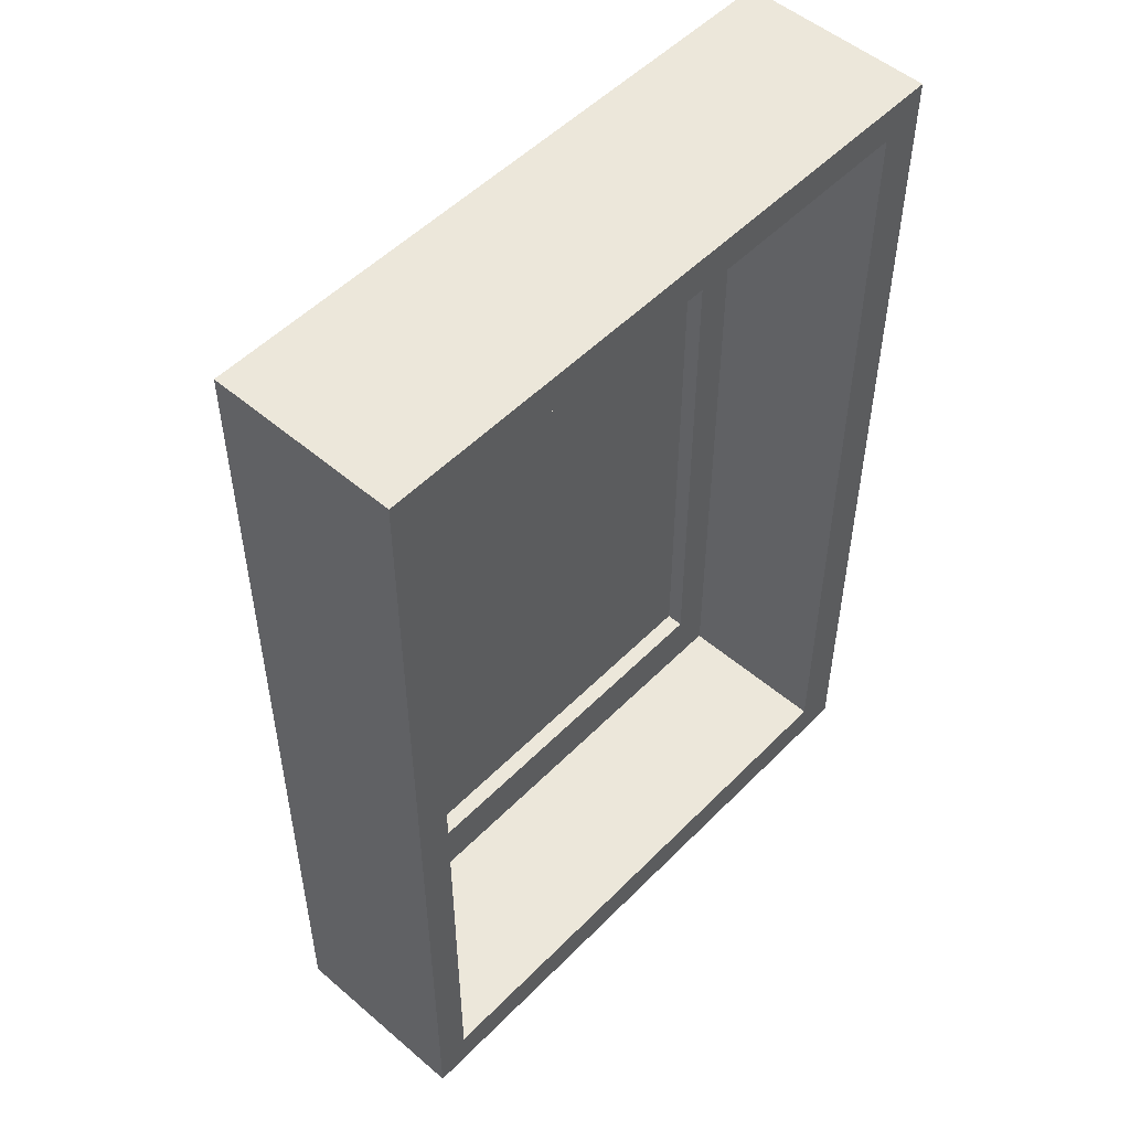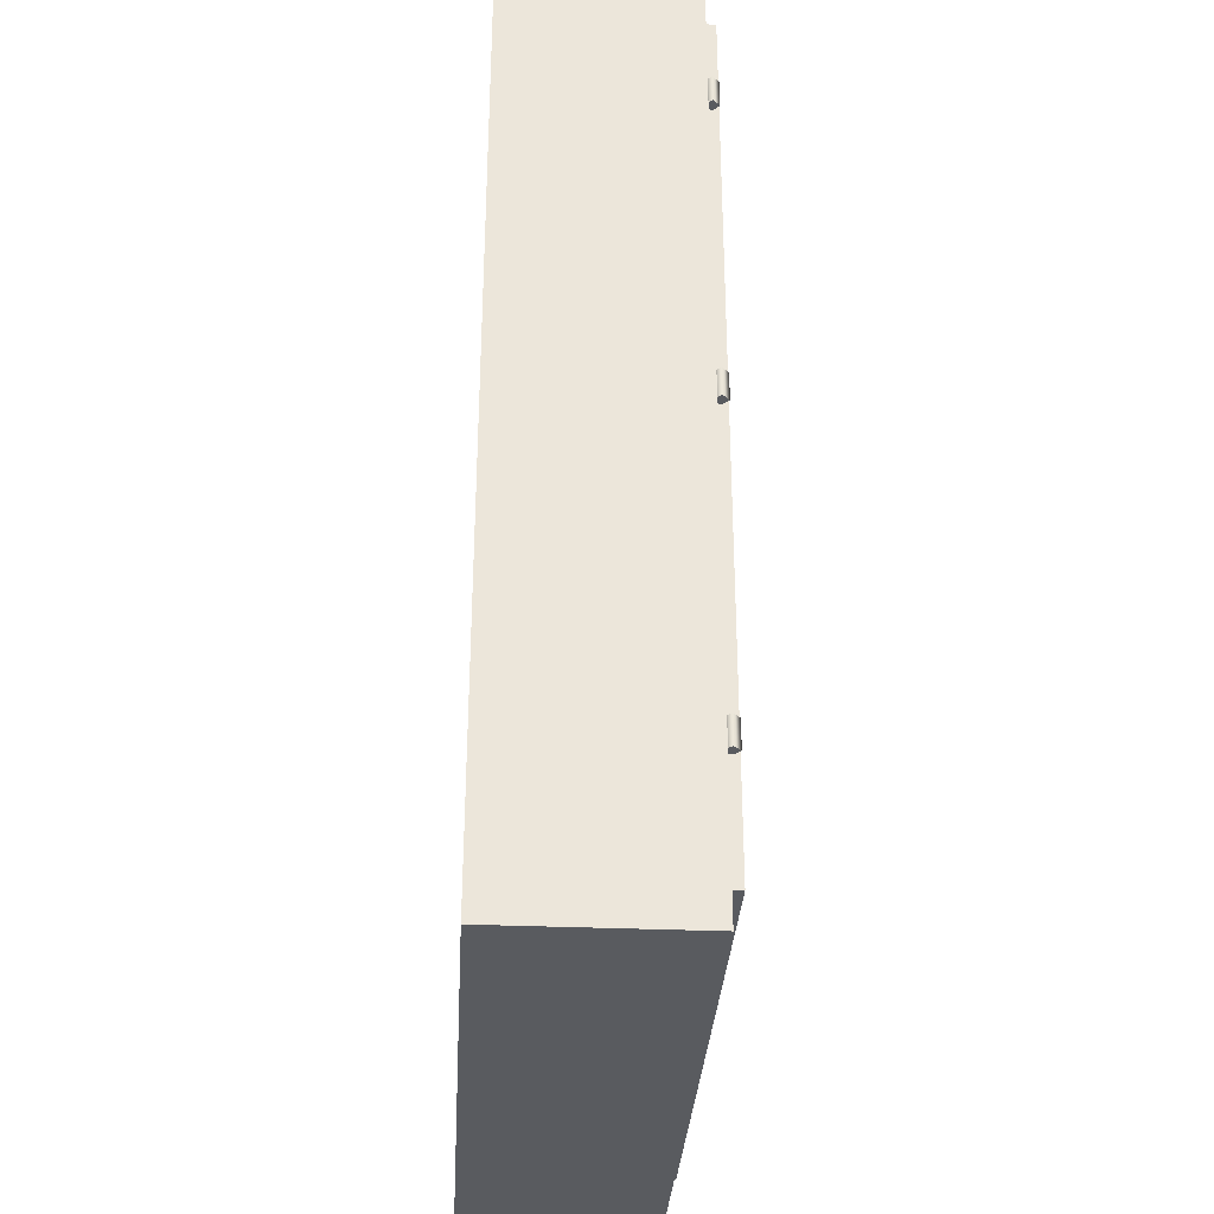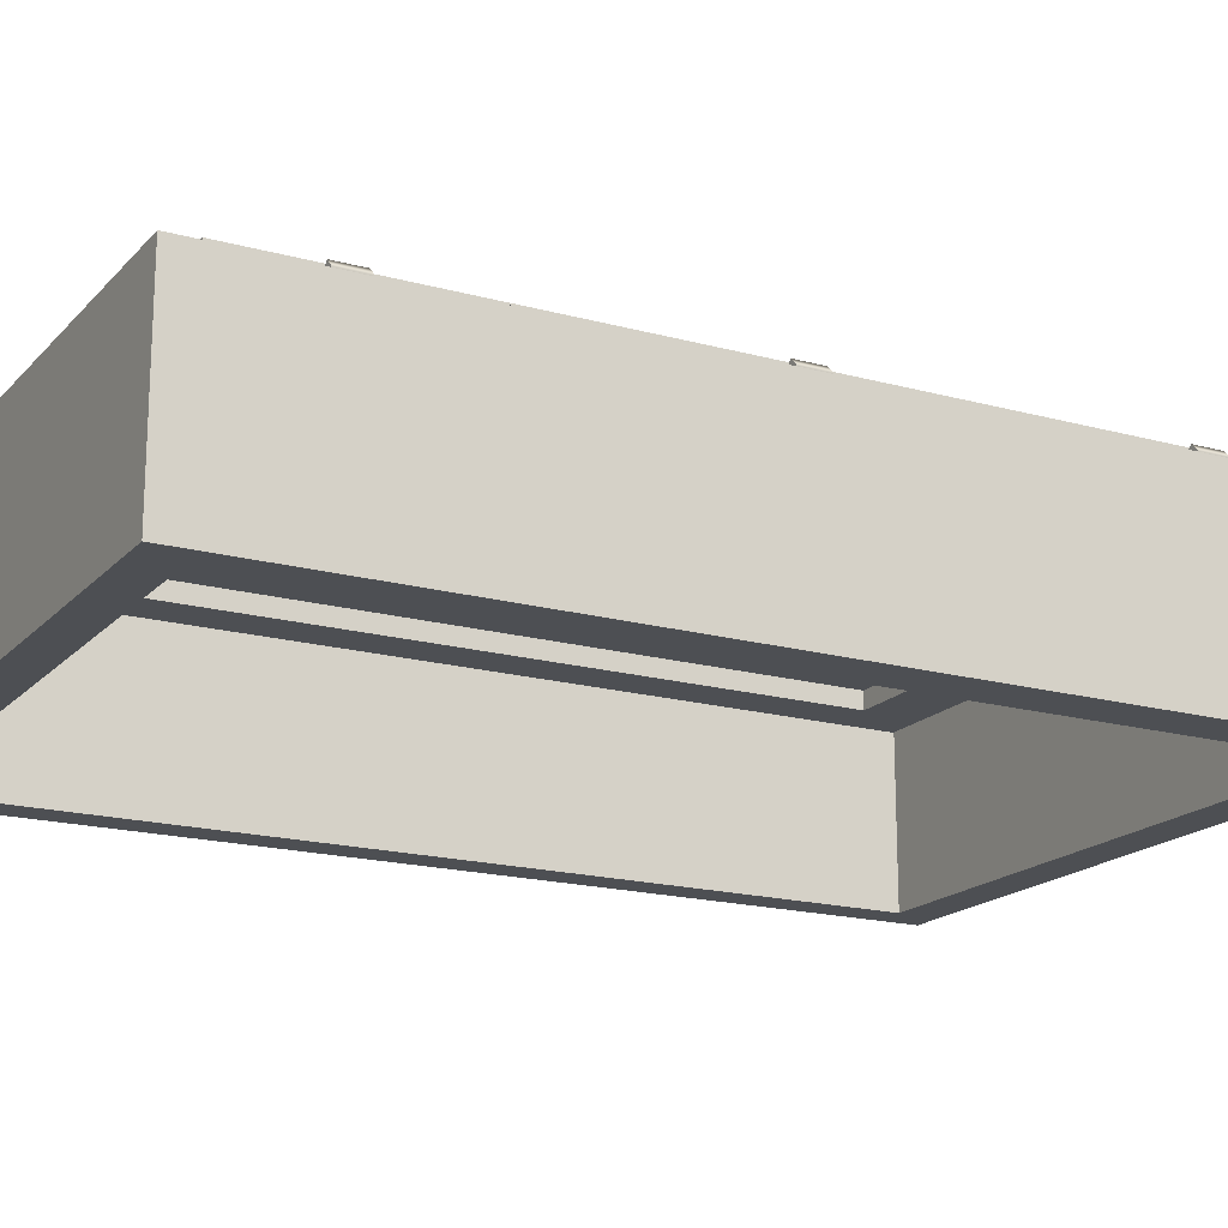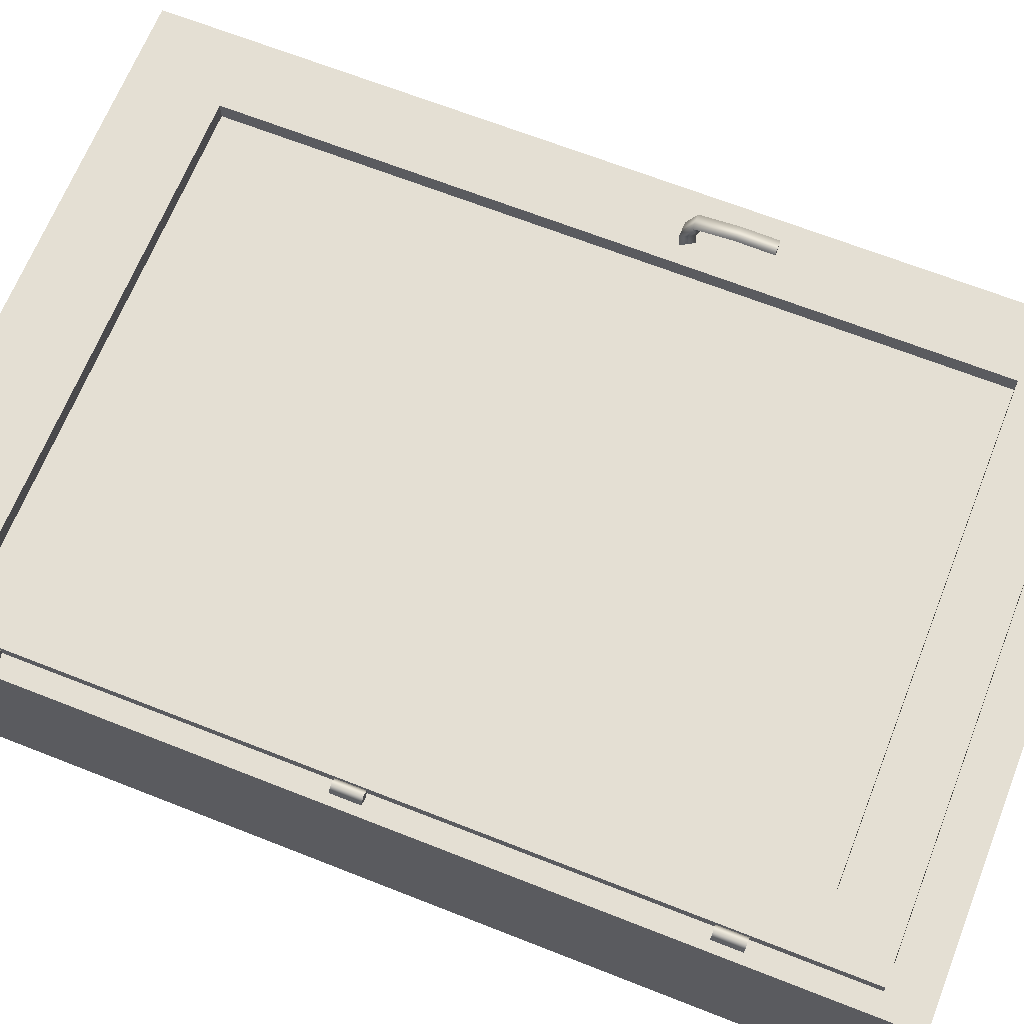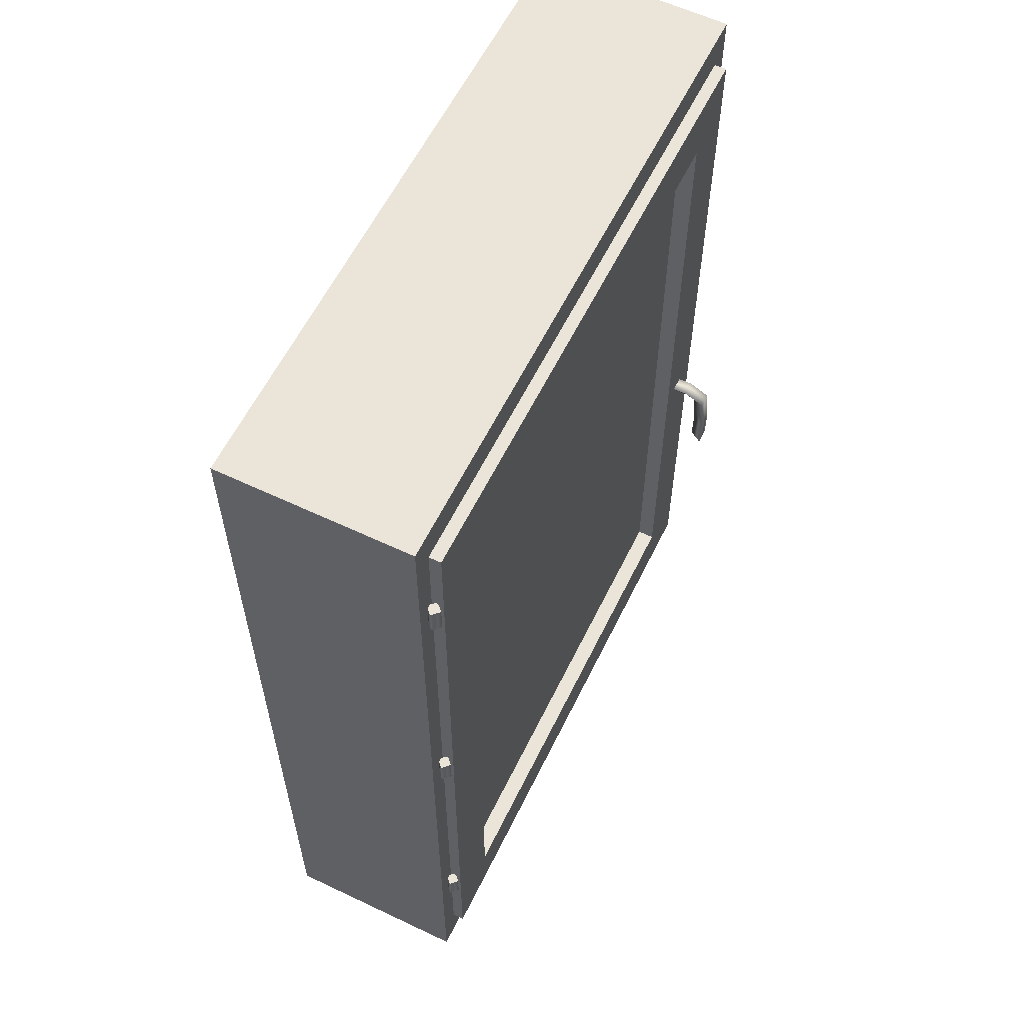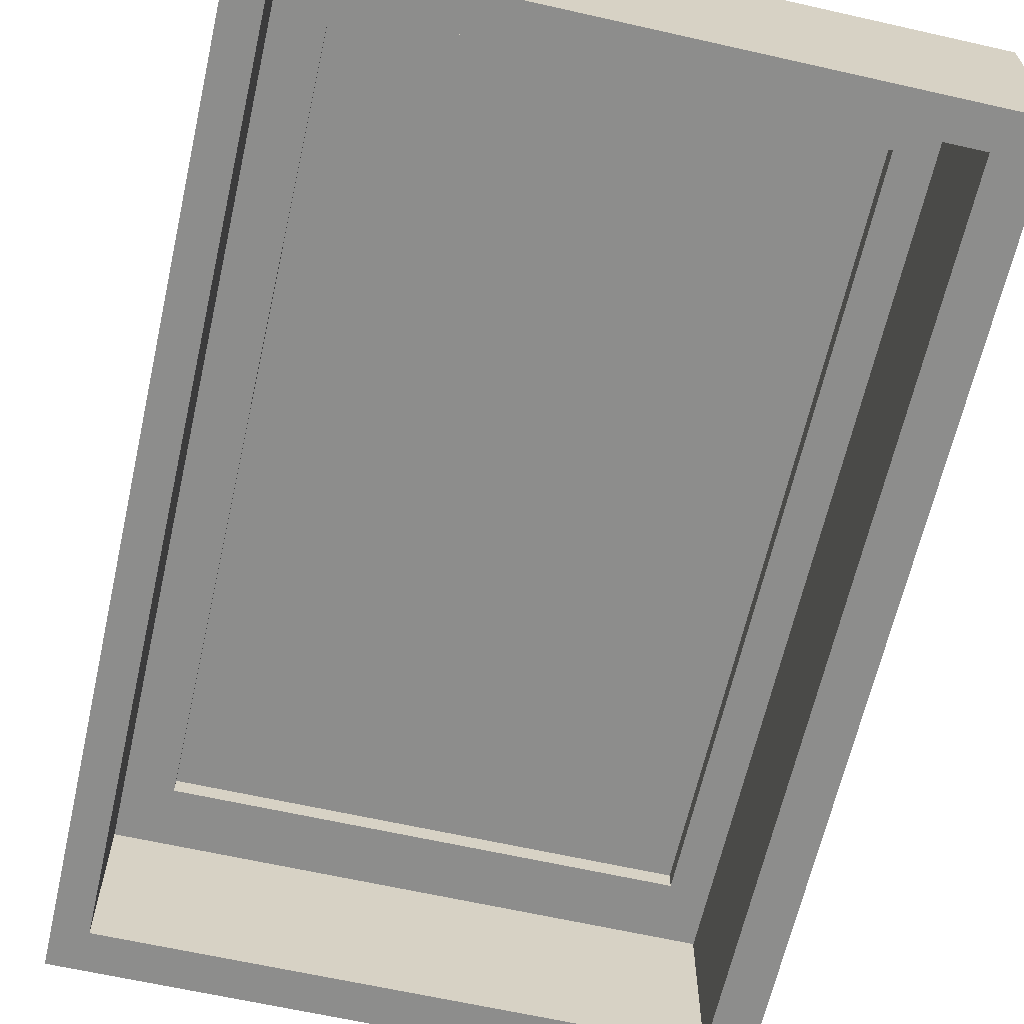
<metadata>
{"format":"obj","ext":"obj","renderer":"f3d","projection":"perspective","resolution":1024,"background":"white","views":[{"elev":52.0,"azim":132.7,"up":"+Y"},{"elev":-32.7,"azim":-93.4,"up":"+Y"},{"elev":-17.9,"azim":-118.3,"up":"+Z"},{"elev":66.6,"azim":-68.4,"up":"+Z"},{"elev":59.6,"azim":-64.0,"up":"+Y"},{"elev":-64.4,"azim":167.2,"up":"+Z"}]}
</metadata>
<code>
g sweethome3d_window_pane
v -0.345 1.014 -0.0125
v 0.345 1.014 -0.0125
v 0.345 1.014 -0.0225
v -0.345 1.014 -0.0225
v -0.345 2.084 -0.0125
v 0.345 2.084 -0.0125
v 0.345 2.084 -0.0225
v -0.345 2.084 -0.0225
v 0 1.549 -0.0125
v 0.345 1.549 -0.0175
v 0 1.549 -0.0225
v -0.345 1.549 -0.0175
v 0 1.014 -0.0175
v 0 2.084 -0.0175
f 2 1 13
f 3 2 13
f 4 3 13
f 1 4 13
f 2 3 10
f 3 7 10
f 7 6 10
f 6 2 10
f 1 2 9
f 2 6 9
f 6 5 9
f 5 1 9
f 4 1 12
f 1 5 12
f 5 8 12
f 8 4 12
f 5 6 14
f 6 7 14
f 7 8 14
f 8 5 14
f 3 4 11
f 4 8 11
f 8 7 11
f 7 3 11
g Gond
v -0.4331 2.014 0.003
v -0.4231 2.014 0.003
v -0.4331 2.014 -0.007
v -0.4431 2.014 0.003
v -0.4331 2.014 0.013
v -0.4231 2.054 0.003
v -0.4331 2.054 -0.007
v -0.4431 2.054 0.003
v -0.4331 2.054 0.013
v -0.4331 2.054 0.003
f 17 16 15
f 18 17 15
f 19 18 15
f 16 19 15
f 20 16 17
f 21 17 18
f 22 18 19
f 23 19 16
f 20 17 21
f 21 18 22
f 22 19 23
f 23 16 20
f 24 20 21
f 24 21 22
f 24 22 23
f 24 23 20
g Gond_1
v -0.433 1.553 0.003
v -0.423 1.553 0.003
v -0.433 1.553 -0.007
v -0.443 1.553 0.003
v -0.433 1.553 0.013
v -0.423 1.593 0.003
v -0.433 1.593 -0.007
v -0.443 1.593 0.003
v -0.433 1.593 0.013
v -0.433 1.593 0.003
f 27 26 25
f 28 27 25
f 29 28 25
f 26 29 25
f 30 26 27
f 31 27 28
f 32 28 29
f 33 29 26
f 30 27 31
f 31 28 32
f 32 29 33
f 33 26 30
f 34 30 31
f 34 31 32
f 34 32 33
f 34 33 30
g Gond_2
v -0.433 1.092 0.003
v -0.423 1.092 0.003
v -0.433 1.092 -0.007
v -0.443 1.092 0.003
v -0.433 1.092 0.013
v -0.423 1.132 0.003
v -0.433 1.132 -0.007
v -0.443 1.132 0.003
v -0.433 1.132 0.013
v -0.433 1.132 0.003
f 37 36 35
f 38 37 35
f 39 38 35
f 36 39 35
f 40 36 37
f 41 37 38
f 42 38 39
f 43 39 36
f 40 37 41
f 41 38 42
f 42 39 43
f 43 36 40
f 44 40 41
f 44 41 42
f 44 42 43
f 44 43 40
g Poignee
v 0.376 1.447 0.00979
v 0.3868 1.466 0.0076
v 0.3652 1.466 0.0076
v 0.376 1.448 0.03124
v 0.3868 1.467 0.03322
v 0.3652 1.467 0.03322
v 0.376 1.444 0.04594
v 0.3868 1.452 0.06296
v 0.3652 1.452 0.06296
v 0.376 1.396 0.04985
v 0.3868 1.396 0.0686
v 0.3652 1.396 0.0686
v 0.376 1.346 0.04879
v 0.3868 1.345 0.06753
v 0.3652 1.345 0.06753
v 0.376 1.46 0.00833
v 0.376 1.345 0.06128
f 45 46 48
f 46 49 48
f 46 47 49
f 47 50 49
f 47 45 50
f 45 48 50
f 48 49 51
f 49 52 51
f 49 50 52
f 50 53 52
f 50 48 53
f 48 51 53
f 51 52 54
f 52 55 54
f 52 53 55
f 53 56 55
f 53 51 56
f 51 54 56
f 54 55 57
f 55 58 57
f 55 56 58
f 56 59 58
f 56 54 59
f 54 57 59
f 46 45 60
f 47 46 60
f 45 47 60
f 57 58 61
f 58 59 61
f 59 57 61
g Fenetre
v -0.425 0.934 0.0125
v 0.425 0.934 0.0125
v 0.425 0.934 -0.0475
v -0.425 0.934 -0.0475
v -0.425 2.164 0.0125
v 0.425 2.164 0.0125
v 0.425 2.164 -0.0475
v -0.425 2.164 -0.0475
v 0.425 1.549 -0.0175
v -0.425 1.549 -0.0175
v 0 0.934 -0.0175
v 0 2.164 -0.0175
v 0.2047 1.019 0.0125
v -0.2033 1.019 0.0125
v 0.3407 1.056 0.0125
v 0.3407 1.231 0.0125
v 0.3407 2.042 0.0125
v 0.3407 2.079 0.0125
v -0.3393 1.058 0.0125
v -0.3393 1.231 0.0125
v 0.3407 1.019 -0.0475
v 0.2047 1.019 -0.0475
v -0.3393 1.058 -0.0475
v -0.3393 1.231 -0.0475
v 0.3407 2.042 -0.0475
v 0.3407 2.079 -0.0475
v 0.3407 1.056 -0.0475
v 0.3407 1.231 -0.0475
v 0.3407 1.019 0.0125
v -0.3393 1.019 0.0125
v 0.3407 1.867 0.0125
v -0.3393 2.04 0.0125
v -0.3393 2.079 0.0125
v -0.3393 1.867 0.0125
v -0.2033 1.019 -0.0475
v -0.3393 2.04 -0.0475
v -0.3393 1.867 -0.0475
v -0.3393 2.079 -0.0475
v 0.3407 1.867 -0.0475
v 0.2047 2.079 0.0125
v -0.2033 2.079 0.0125
v -0.3393 1.019 -0.0475
v 0.2047 2.079 -0.0475
v -0.2033 2.079 -0.0475
v 0.3407 2.07 -0.0475
v 0.3407 1.028 -0.0475
v -0.3393 2.069 -0.0475
v 0.3407 1.021 0.0125
v -0.3393 1.029 -0.0475
v -0.3053 2.079 -0.0475
v 0.3407 1.549 -0.0175
v -0.3393 1.549 -0.0175
v 0.00067 1.019 -0.0175
v 0.00067 2.079 -0.0175
f 63 62 72
f 64 63 72
f 65 64 72
f 62 65 72
f 63 64 70
f 64 68 70
f 68 67 70
f 67 63 70
f 65 62 71
f 62 66 71
f 66 69 71
f 69 65 71
f 66 67 73
f 67 68 73
f 68 69 73
f 69 66 73
f 63 74 75
f 63 75 62
f 76 63 77
f 63 67 77
f 78 67 79
f 67 66 79
f 62 80 81
f 66 62 81
f 64 83 82
f 64 65 83
f 84 65 85
f 65 69 85
f 69 68 87
f 64 88 89
f 68 64 89
f 74 63 90
f 62 75 91
f 67 78 92
f 77 67 92
f 66 93 94
f 66 81 95
f 83 65 96
f 69 97 98
f 85 69 98
f 68 89 100
f 80 62 91
f 94 102 66
f 102 101 66
f 101 79 66
f 93 66 95
f 96 65 103
f 87 104 69
f 86 68 100
f 104 105 69
f 86 106 68
f 106 87 68
f 82 107 64
f 107 88 64
f 99 108 69
f 108 97 69
f 76 109 63
f 109 90 63
f 84 110 65
f 110 103 65
f 105 111 69
f 111 99 69
f 114 75 74
f 83 114 82
f 114 83 96
f 75 114 91
f 77 112 76
f 112 100 89
f 112 77 92
f 113 81 80
f 113 95 81
f 113 85 98
f 115 101 102
f 101 115 79
f 115 105 104
f 90 82 74
f 74 82 114
f 103 91 96
f 96 91 114
f 112 89 88
f 76 112 88
f 106 78 87
f 87 78 79
f 112 92 78
f 78 106 86
f 112 78 86
f 85 113 84
f 113 80 84
f 99 94 108
f 108 94 93
f 113 98 97
f 93 113 97
f 95 113 93
f 87 79 104
f 104 79 115
f 111 102 99
f 99 102 94
f 105 115 111
f 111 115 102
f 109 107 90
f 90 107 82
f 107 109 76
f 107 76 88
f 100 112 86
f 80 110 84
f 110 80 103
f 103 80 91
f 108 93 97
g Tour_Fenetre
v 0.407 1.548 -0.107
v -0.393 1.548 -0.107
v 0.00696 0.9327 -0.107
v 0.00696 2.163 -0.107
v 0.2173 0.9327 -0.00421
v -0.2034 0.9327 -0.00421
v 0.407 0.9327 -0.00421
v -0.3352 0.9327 -0.2742
v 0.3491 0.9327 -0.2742
v -0.393 0.9327 -0.00421
v 0.407 0.9447 -0.00421
v 0.407 1.022 -0.2742
v 0.407 2.074 -0.2742
v 0.407 1.871 -0.00421
v 0.407 2.143 -0.00421
v 0.407 1.224 -0.00421
v -0.393 0.9652 -0.00421
v -0.393 1.224 -0.00421
v -0.393 1.871 -0.00421
v -0.393 2.163 -0.00421
v -0.393 2.123 -0.00421
v -0.393 2.074 -0.2742
v -0.393 1.022 -0.2742
v -0.2034 2.163 -0.00421
v 0.2173 2.163 -0.00421
v 0.407 2.163 -0.00421
v 0.3491 2.163 -0.2742
v -0.3352 2.163 -0.2742
v 0.389 0.9327 -0.2742
v 0.407 0.9327 -0.2742
v -0.393 0.9327 -0.2742
v 0.407 0.9338 -0.2742
v 0.407 0.9447 -0.2742
v 0.407 2.161 -0.2742
v 0.407 2.143 -0.2742
v -0.393 0.9358 -0.2742
v -0.393 0.9652 -0.2742
v -0.393 2.163 -0.2742
v -0.393 2.159 -0.2742
v -0.393 2.123 -0.2742
v 0.407 2.163 -0.2742
v -0.375 2.163 -0.2742
v -0.455 0.874 -0.00421
v 0.455 0.874 -0.00421
v 0.455 0.874 -0.2742
v -0.455 0.874 -0.2742
v -0.455 2.214 -0.00421
v 0.455 2.214 -0.00421
v 0.455 2.214 -0.2742
v -0.455 2.214 -0.2742
v 0.455 1.544 -0.1392
v -0.455 1.544 -0.1392
v 0 0.874 -0.1392
v 0 2.214 -0.1392
f 118 121 120
f 118 124 123
f 121 118 125
f 116 128 127
f 116 129 130
f 116 131 129
f 117 134 133
f 117 138 137
f 119 140 139
f 140 119 141
f 119 143 142
f 144 120 145
f 145 120 122
f 124 118 144
f 144 118 120
f 146 125 123
f 123 125 118
f 145 122 147
f 147 122 126
f 147 126 148
f 126 116 148
f 131 116 126
f 130 149 150
f 116 130 150
f 151 132 146
f 146 132 125
f 117 133 132
f 132 151 152
f 117 132 152
f 153 135 154
f 154 135 136
f 117 137 155
f 136 117 155
f 134 117 136
f 156 141 142
f 142 141 119
f 157 139 153
f 153 139 135
f 143 119 157
f 157 119 139
f 116 127 148
f 128 116 150
f 149 130 156
f 156 130 141
f 138 117 152
f 154 136 155
f 159 158 168
f 160 159 168
f 161 160 168
f 158 161 168
f 159 160 166
f 160 164 166
f 164 163 166
f 163 159 166
f 161 158 167
f 158 162 167
f 162 165 167
f 165 161 167
f 162 163 169
f 163 164 169
f 164 165 169
f 165 162 169
f 159 120 121
f 159 121 158
f 163 130 129
f 159 163 129
f 162 136 135
f 163 162 135
f 158 133 134
f 158 134 162
f 161 123 124
f 161 124 160
f 165 137 138
f 165 138 161
f 164 142 143
f 164 143 165
f 160 127 128
f 160 128 164
f 120 159 122
f 158 121 125
f 159 129 131
f 163 139 140
f 163 135 139
f 158 132 133
f 136 162 134
f 123 161 146
f 160 144 145
f 160 124 144
f 165 155 137
f 152 161 138
f 164 150 149
f 165 153 154
f 160 148 127
f 150 164 128
f 159 126 122
f 132 158 125
f 126 159 131
f 163 140 141
f 146 161 151
f 160 145 147
f 142 164 156
f 164 149 156
f 143 157 165
f 157 153 165
f 155 165 154
f 130 163 141
f 161 152 151
f 148 160 147

</code>
